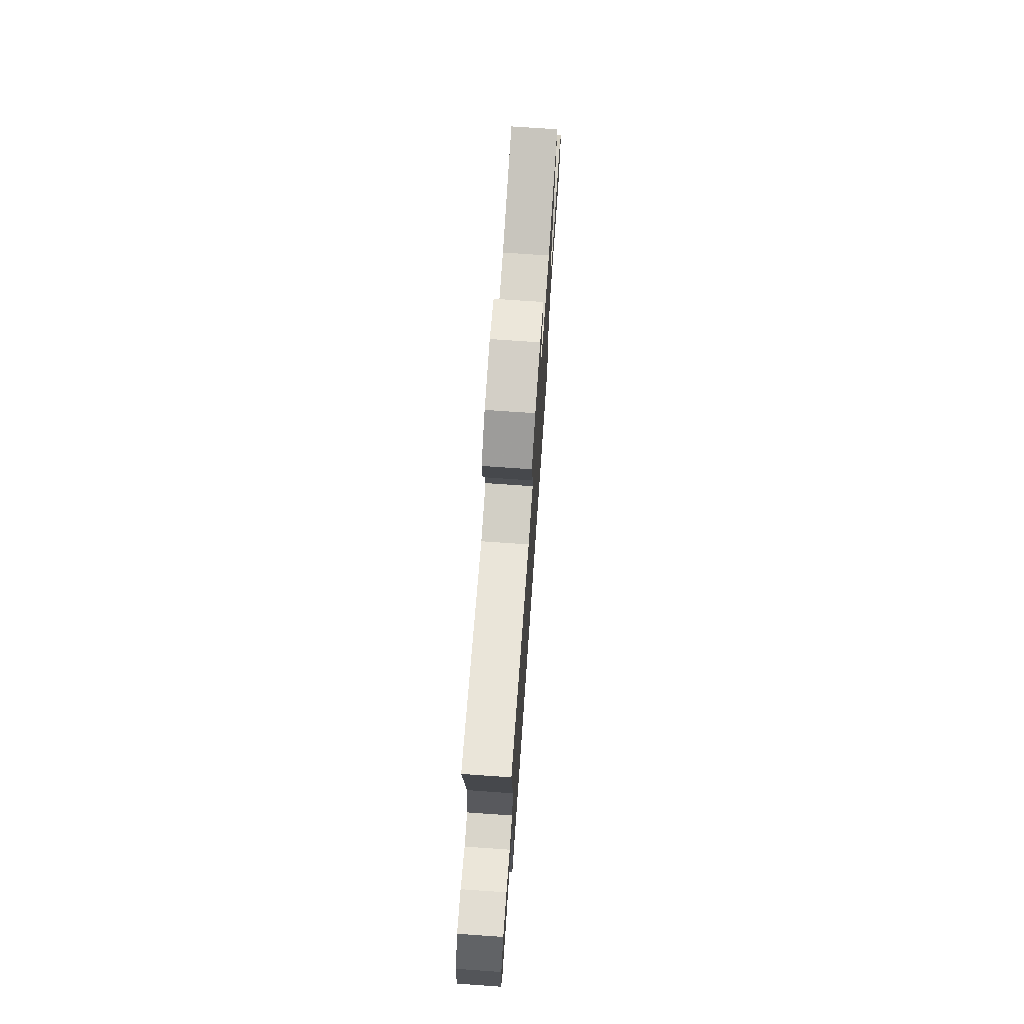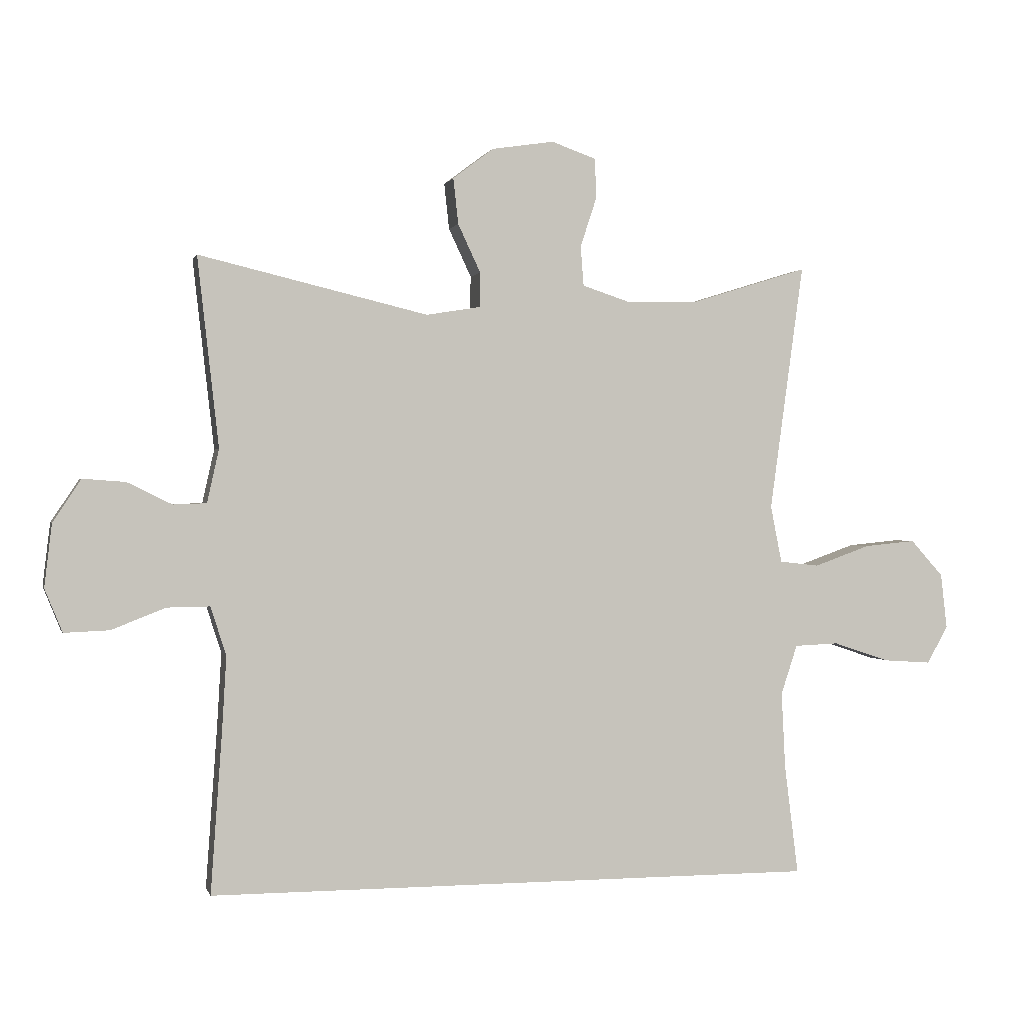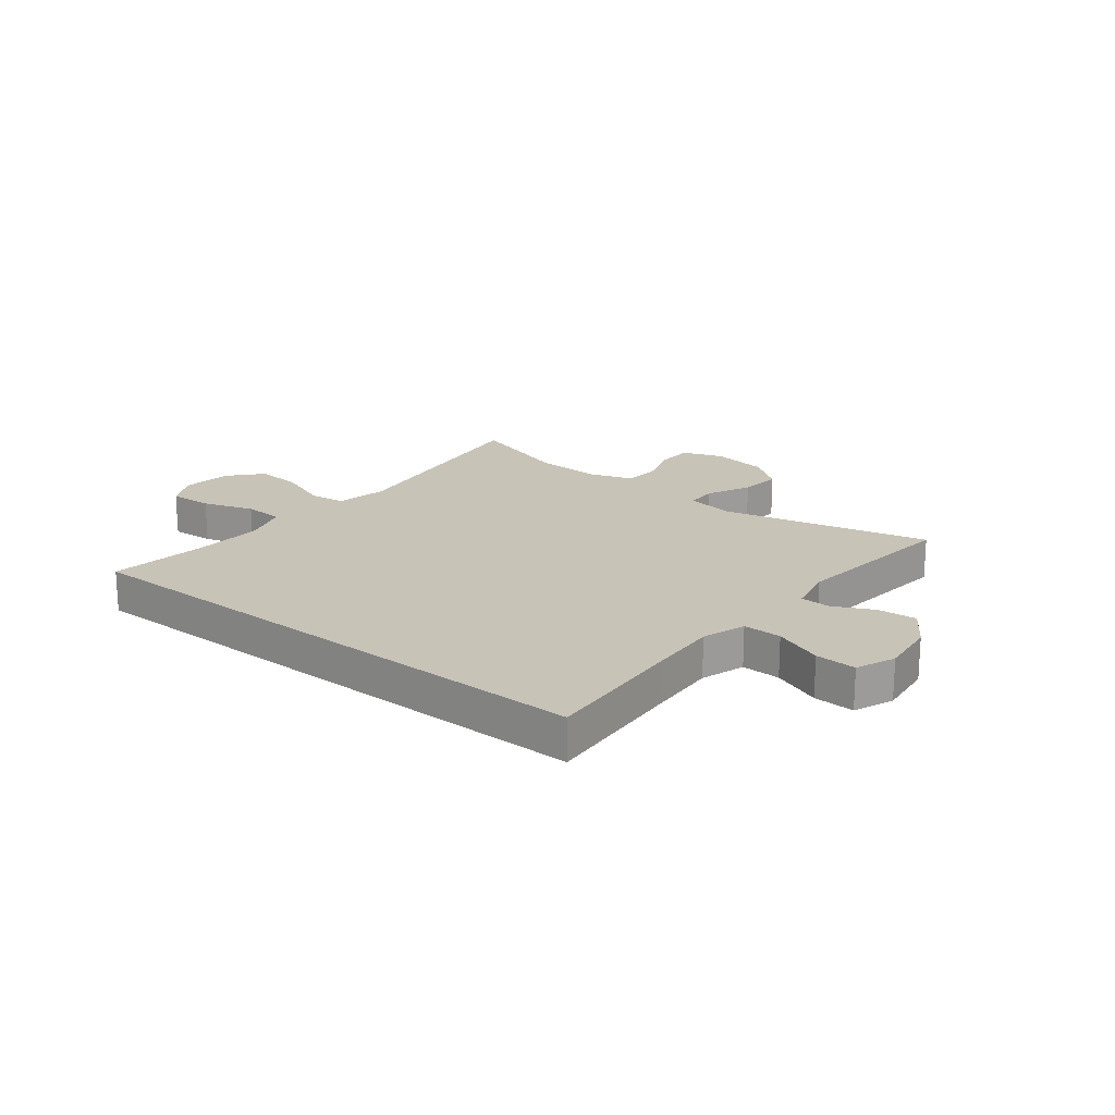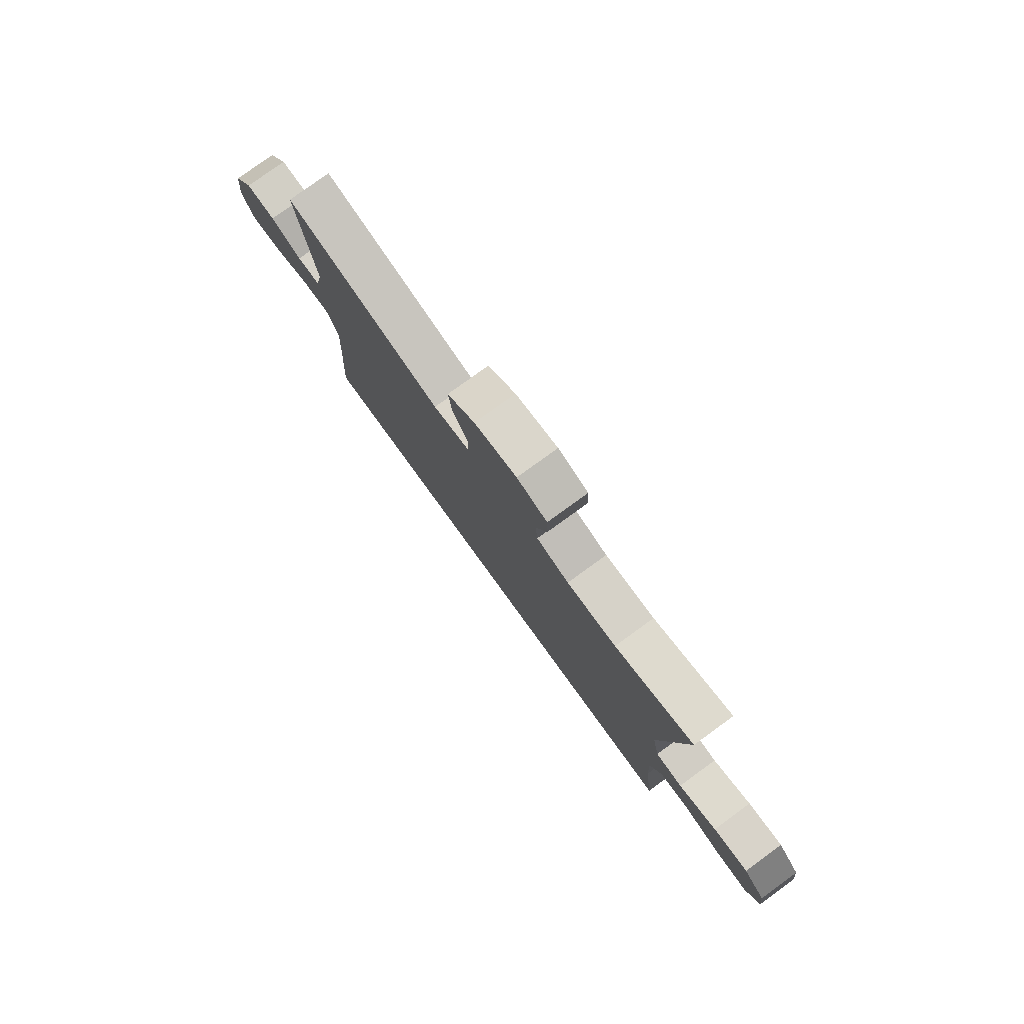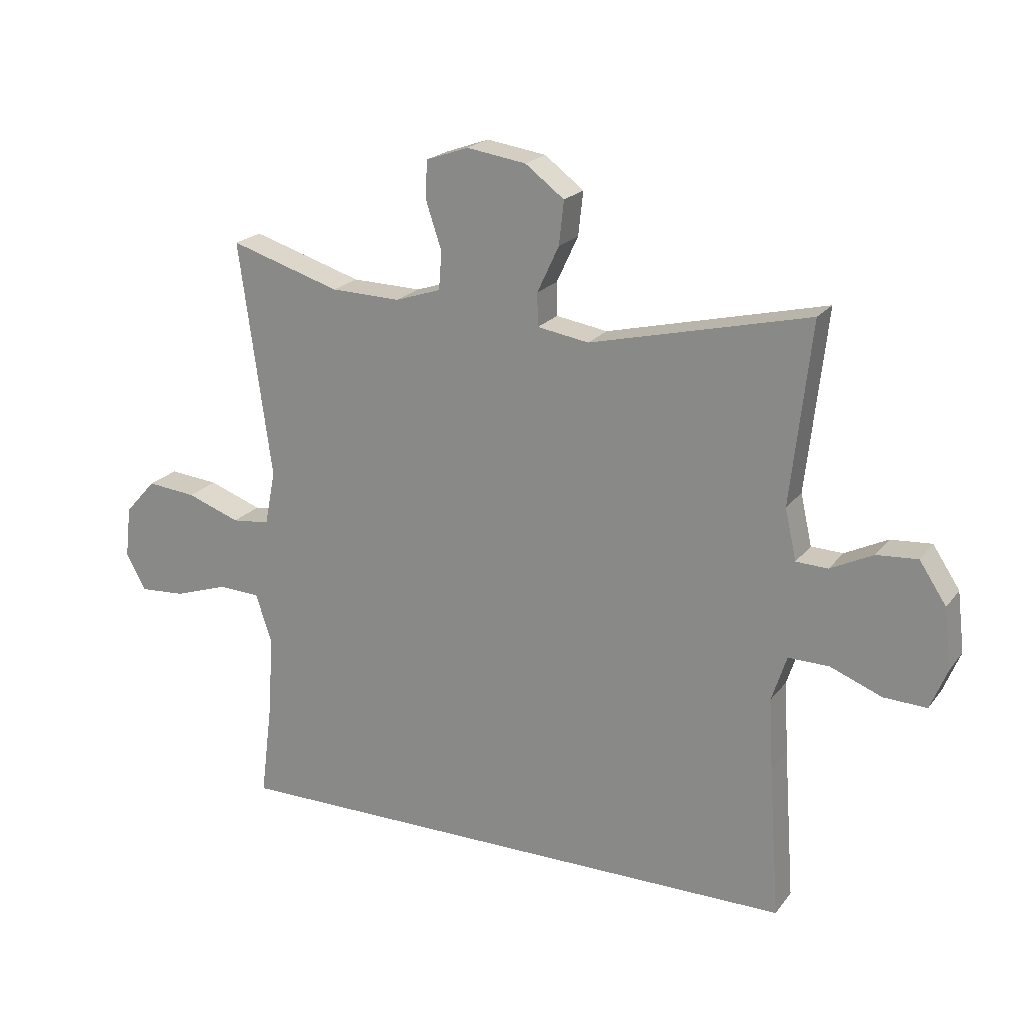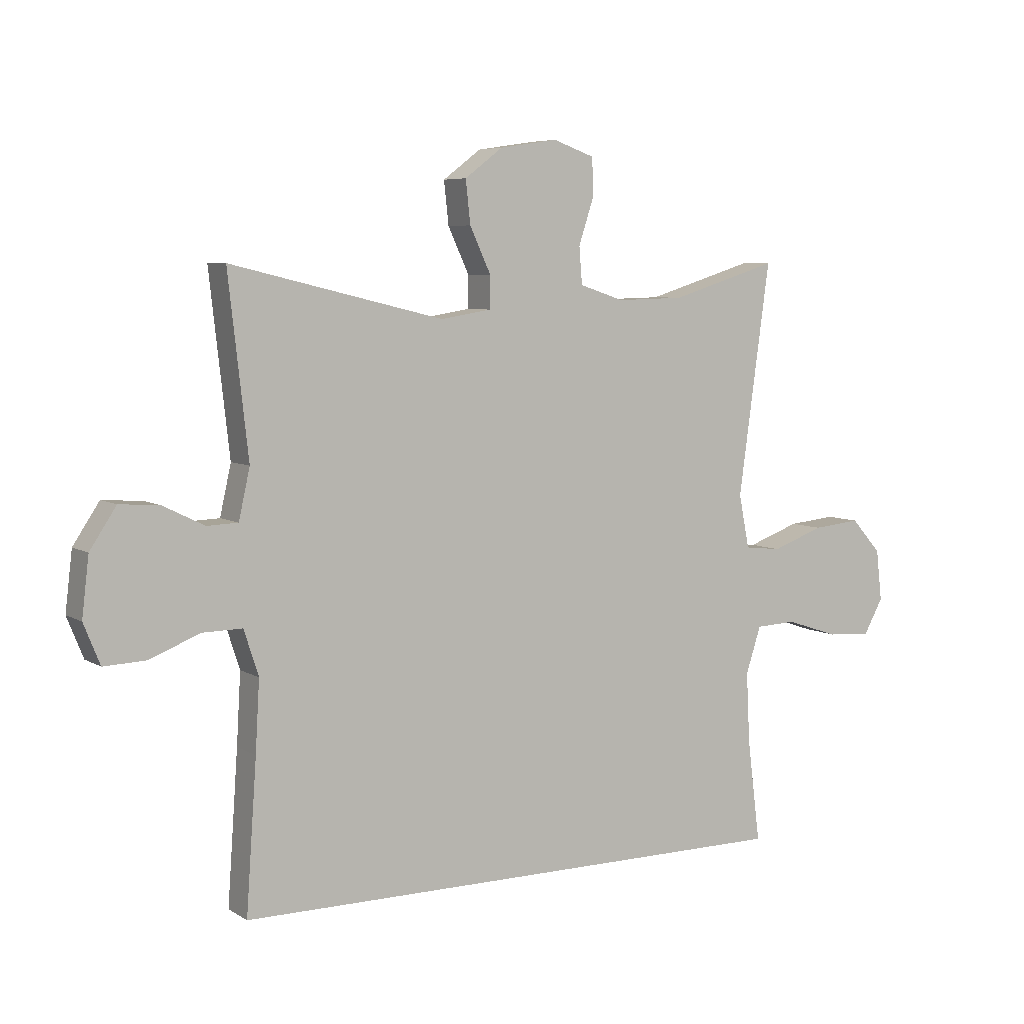
<metadata>
{"format":"obj","ext":"obj","renderer":"f3d","projection":"perspective","resolution":1024,"background":"white","views":[{"elev":72.4,"azim":-86.0,"up":"+Z"},{"elev":0.5,"azim":-13.7,"up":"+Z"},{"elev":19.6,"azim":-141.5,"up":"+Y"},{"elev":79.0,"azim":54.0,"up":"+Z"},{"elev":20.7,"azim":-153.6,"up":"+Z"},{"elev":6.2,"azim":-30.8,"up":"+Z"}]}
</metadata>
<code>
v -0.5 0.07 0.5
v -0.135 0.07 0.413
v -0.049 0.07 0.427
v -0.048 0.07 0.482
v -0.084 0.07 0.559
v -0.092 0.07 0.632
v -0.027 0.07 0.681
v 0.072 0.07 0.696
v 0.143 0.07 0.671
v 0.145 0.07 0.607
v 0.119 0.07 0.528
v 0.124 0.07 0.465
v 0.2 0.07 0.44
v 0.316 0.07 0.443
v 0.5 0.07 0.5
v 0.446 0.07 0.106
v 0.464 0.07 0.015
v 0.527 0.07 0.008
v 0.616 0.07 0.04
v 0.698 0.07 0.048
v 0.75 0.07 -0.01
v 0.76 0.07 -0.097
v 0.727 0.07 -0.157
v 0.651 0.07 -0.152
v 0.561 0.07 -0.122
v 0.491 0.07 -0.125
v 0.465 0.07 -0.204
v 0.471 0.07 -0.325
v 0.493 0.07 -0.5
v -0.48 0.07 -0.5
v -0.462 0.07 -0.245
v -0.455 0.07 -0.125
v -0.48 0.07 -0.048
v -0.548 0.07 -0.049
v -0.634 0.07 -0.083
v -0.706 0.07 -0.086
v -0.734 0.07 -0.017
v -0.722 0.07 0.083
v -0.677 0.07 0.151
v -0.609 0.07 0.146
v -0.538 0.07 0.111
v -0.485 0.07 0.113
v -0.466 0.07 0.198
v -0.5 0 0.5
v -0.135 0 0.413
v -0.049 0 0.427
v -0.048 0 0.482
v -0.084 0 0.559
v -0.092 0 0.632
v -0.027 0 0.681
v 0.072 0 0.696
v 0.143 0 0.671
v 0.145 0 0.607
v 0.119 0 0.528
v 0.124 0 0.465
v 0.2 0 0.44
v 0.316 0 0.443
v 0.5 0 0.5
v 0.446 0 0.106
v 0.464 0 0.015
v 0.527 0 0.008
v 0.616 0 0.04
v 0.698 0 0.048
v 0.75 0 -0.01
v 0.76 0 -0.097
v 0.727 0 -0.157
v 0.651 0 -0.152
v 0.561 0 -0.122
v 0.491 0 -0.125
v 0.465 0 -0.204
v 0.471 0 -0.325
v 0.493 0 -0.5
v -0.48 0 -0.5
v -0.462 0 -0.245
v -0.455 0 -0.125
v -0.48 0 -0.048
v -0.548 0 -0.049
v -0.634 0 -0.083
v -0.706 0 -0.086
v -0.734 0 -0.017
v -0.722 0 0.083
v -0.677 0 0.151
v -0.609 0 0.146
v -0.538 0 0.111
v -0.485 0 0.113
v -0.466 0 0.198
f 39 40 41
f 38 39 41
f 37 38 41
f 36 37 41
f 35 36 41
f 34 35 41
f 33 34 41 42
f 32 33 42 43
f 28 29 30 31
f 27 28 31 32
f 26 27 32 43
f 23 24 25
f 22 23 25
f 21 22 25
f 20 21 25
f 19 20 25
f 18 19 25
f 17 18 25 26
f 43 1 2
f 26 43 2
f 17 26 2
f 16 17 2
f 9 10 11
f 8 9 11
f 7 8 11
f 6 7 11
f 5 6 11
f 4 5 11
f 3 4 11 12
f 16 2 3
f 16 3 12 13
f 14 15 16
f 13 14 16
f 84 83 82
f 84 82 81
f 84 81 80
f 84 80 79
f 84 79 78
f 84 78 77
f 85 84 77 76
f 86 85 76 75
f 74 73 72 71
f 75 74 71 70
f 86 75 70 69
f 68 67 66
f 68 66 65
f 68 65 64
f 68 64 63
f 68 63 62
f 68 62 61
f 69 68 61 60
f 45 44 86
f 45 86 69
f 45 69 60
f 45 60 59
f 54 53 52
f 54 52 51
f 54 51 50
f 54 50 49
f 54 49 48
f 54 48 47
f 55 54 47 46
f 46 45 59
f 56 55 46 59
f 59 58 57
f 59 57 56
f 1 44 45 2
f 2 45 46 3
f 3 46 47 4
f 4 47 48 5
f 5 48 49 6
f 6 49 50 7
f 7 50 51 8
f 8 51 52 9
f 9 52 53 10
f 10 53 54 11
f 11 54 55 12
f 12 55 56 13
f 13 56 57 14
f 14 57 58 15
f 15 58 59 16
f 16 59 60 17
f 17 60 61 18
f 18 61 62 19
f 19 62 63 20
f 20 63 64 21
f 21 64 65 22
f 22 65 66 23
f 23 66 67 24
f 24 67 68 25
f 25 68 69 26
f 26 69 70 27
f 27 70 71 28
f 28 71 72 29
f 29 72 73 30
f 30 73 74 31
f 31 74 75 32
f 32 75 76 33
f 33 76 77 34
f 34 77 78 35
f 35 78 79 36
f 36 79 80 37
f 37 80 81 38
f 38 81 82 39
f 39 82 83 40
f 40 83 84 41
f 41 84 85 42
f 42 85 86 43
f 43 86 44 1

</code>
